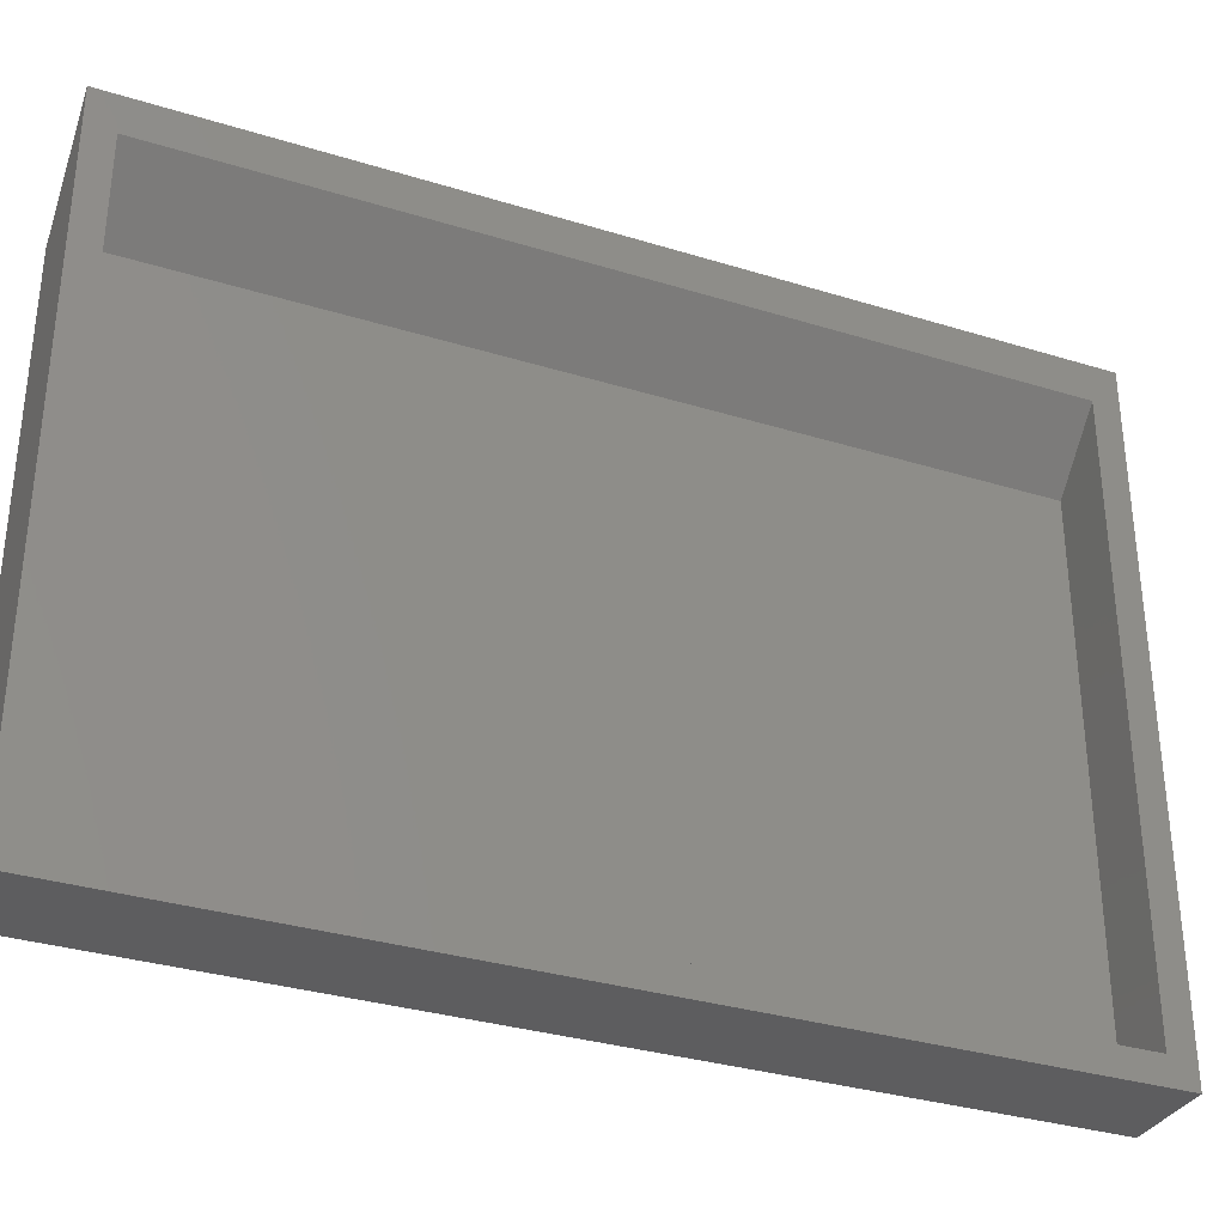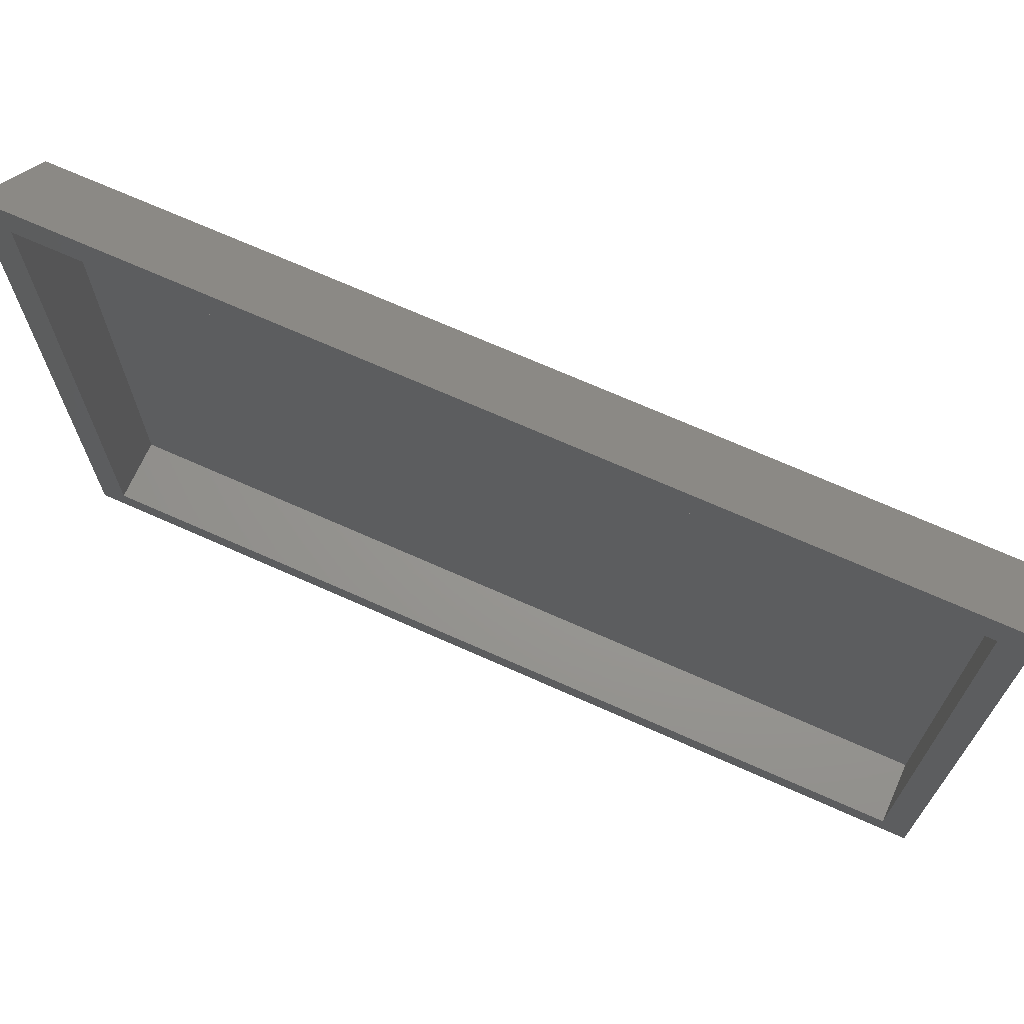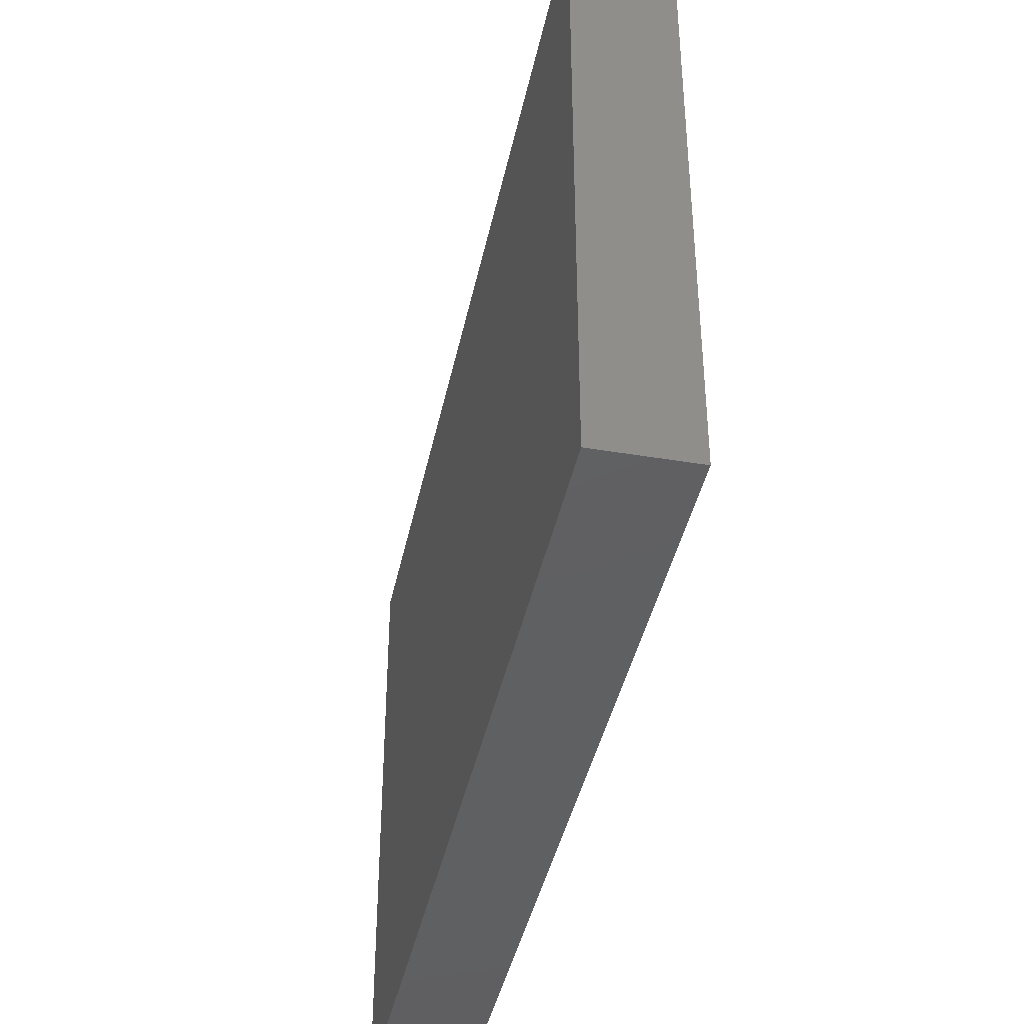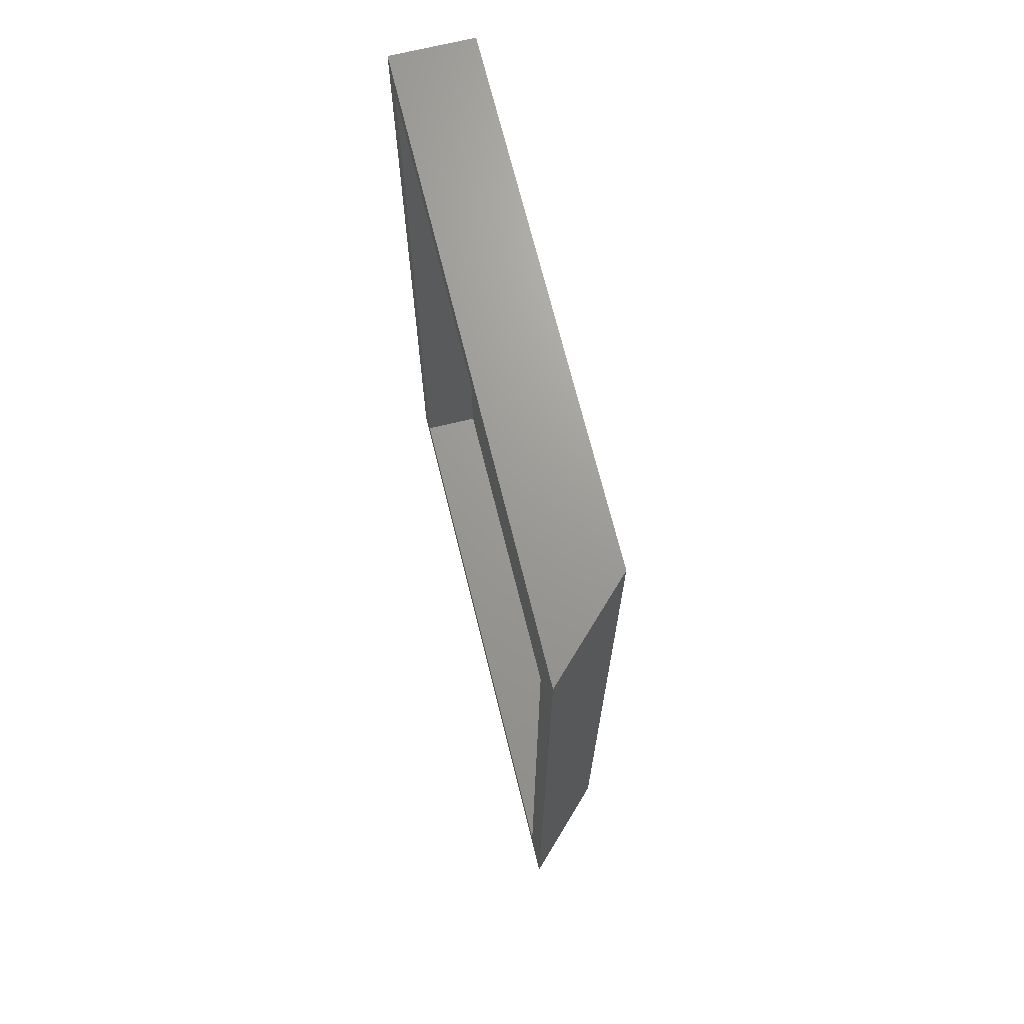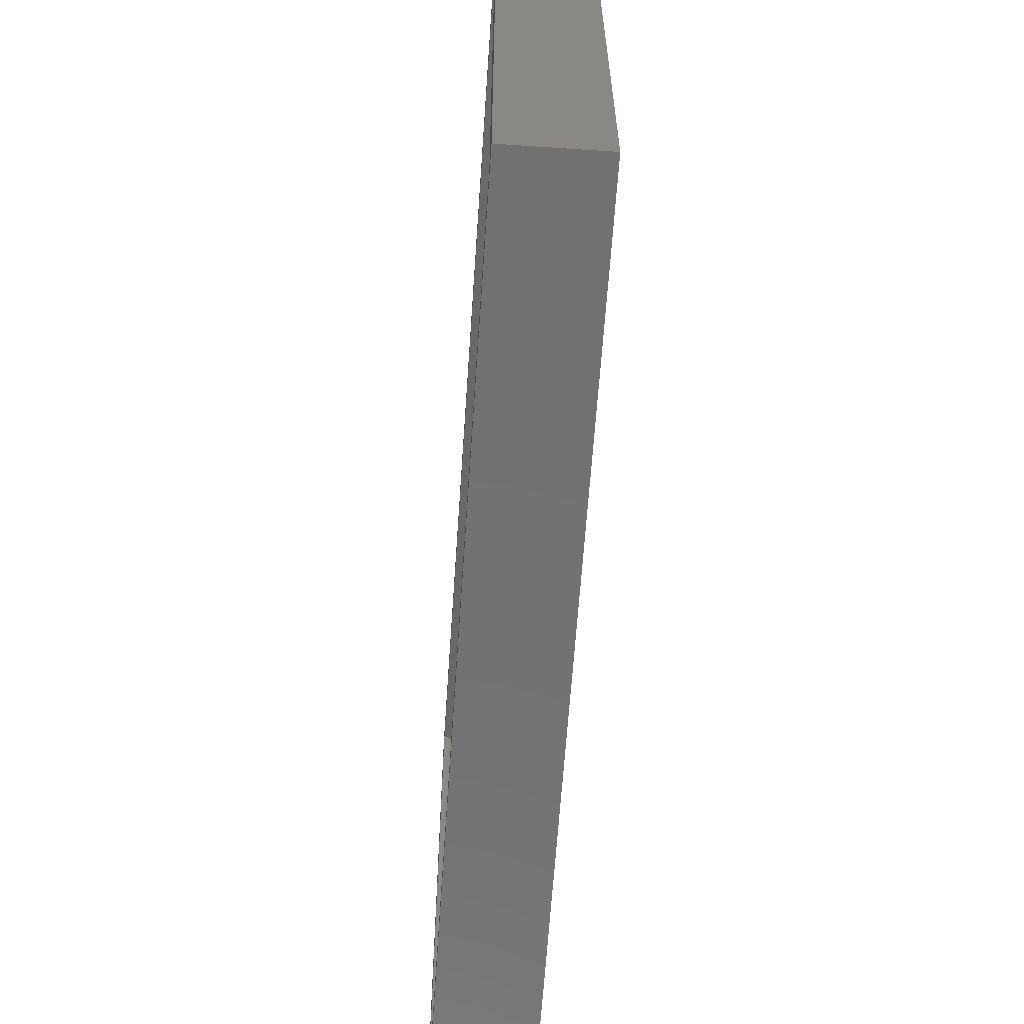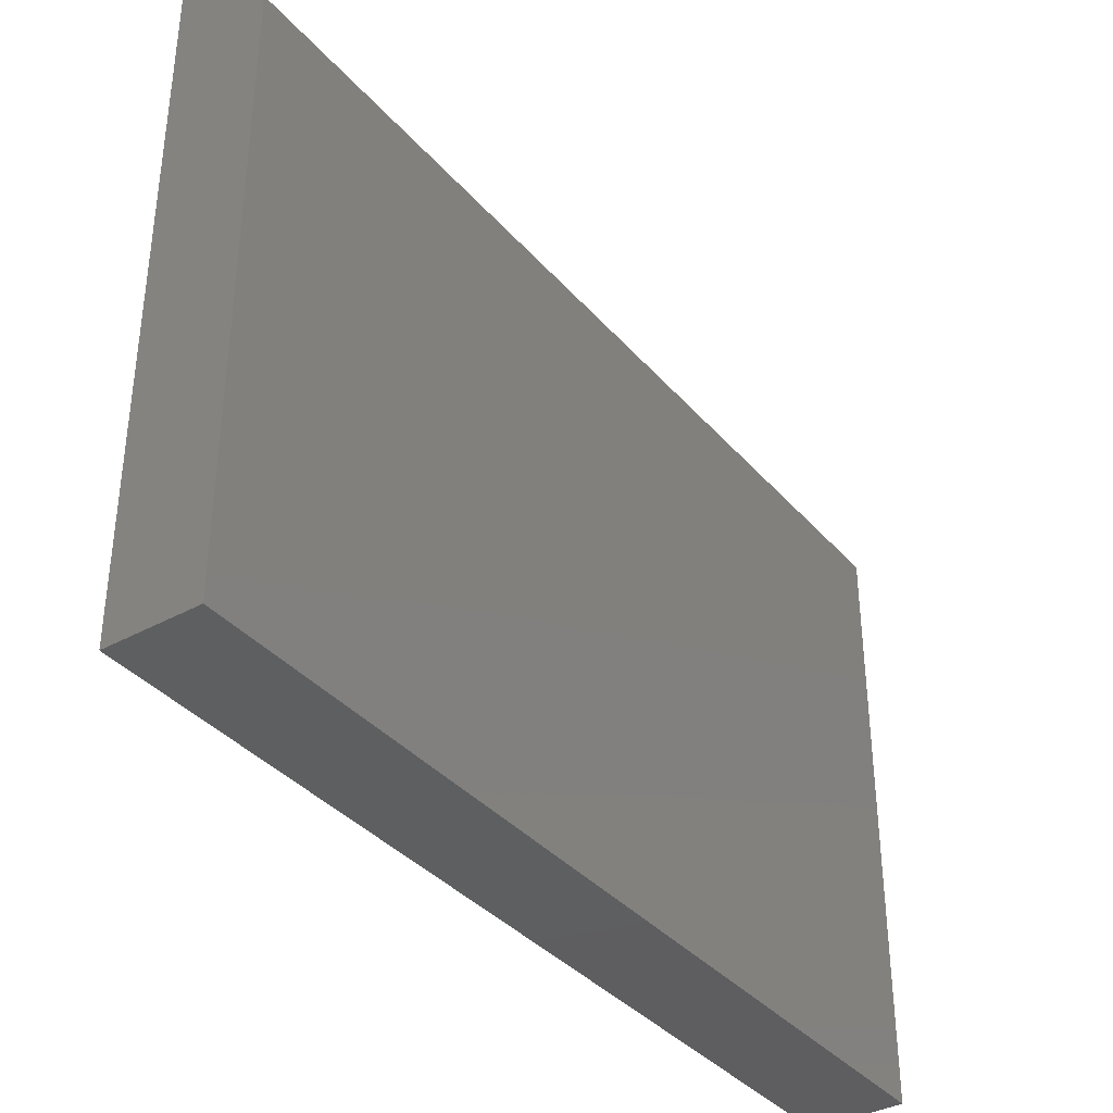
<metadata>
{"format":"stl","ext":"stl","renderer":"f3d","projection":"perspective","resolution":1024,"background":"white","views":[{"elev":-32.9,"azim":-113.1,"up":"+Z"},{"elev":69.6,"azim":-65.9,"up":"+Z"},{"elev":-40.9,"azim":168.4,"up":"+Z"},{"elev":69.4,"azim":-13.8,"up":"+Y"},{"elev":-63.5,"azim":-3.9,"up":"+Z"},{"elev":-36.9,"azim":35.4,"up":"+Z"}]}
</metadata>
<code>
# stl→obj: 16 verts, 28 faces
v 8.327e-17 0.7656 0.5612
v 3.233e-17 0.007812 0.528
v 8.327e-17 -0.01562 0.5612
v 4.784e-19 0.007812 0.007812
v -9.568e-19 -0.01562 -0.01562
v 3.233e-17 0.7422 0.528
v -9.568e-19 0.7656 -0.01562
v 4.784e-19 0.7422 0.007812
v 0.05461 0.007812 0.007812
v 0.05461 0.7422 0.007812
v 0.05461 0.007812 0.4734
v 0.05461 0.7422 0.4734
v 0.07804 -0.01562 -0.01562
v 0.07804 0.7656 -0.01562
v 0.07804 -0.01562 0.4831
v 0.07804 0.7656 0.4831
f 1 2 3
f 3 2 4
f 3 4 5
f 2 1 6
f 6 1 7
f 6 7 8
f 8 7 5
f 8 5 4
f 4 9 8
f 8 9 10
f 11 2 12
f 12 2 6
f 4 2 9
f 9 2 11
f 8 10 6
f 6 10 12
f 5 7 13
f 13 7 14
f 13 14 15
f 15 14 16
f 15 16 3
f 3 16 1
f 5 13 3
f 3 13 15
f 7 1 14
f 14 1 16
f 9 11 10
f 10 11 12

</code>
